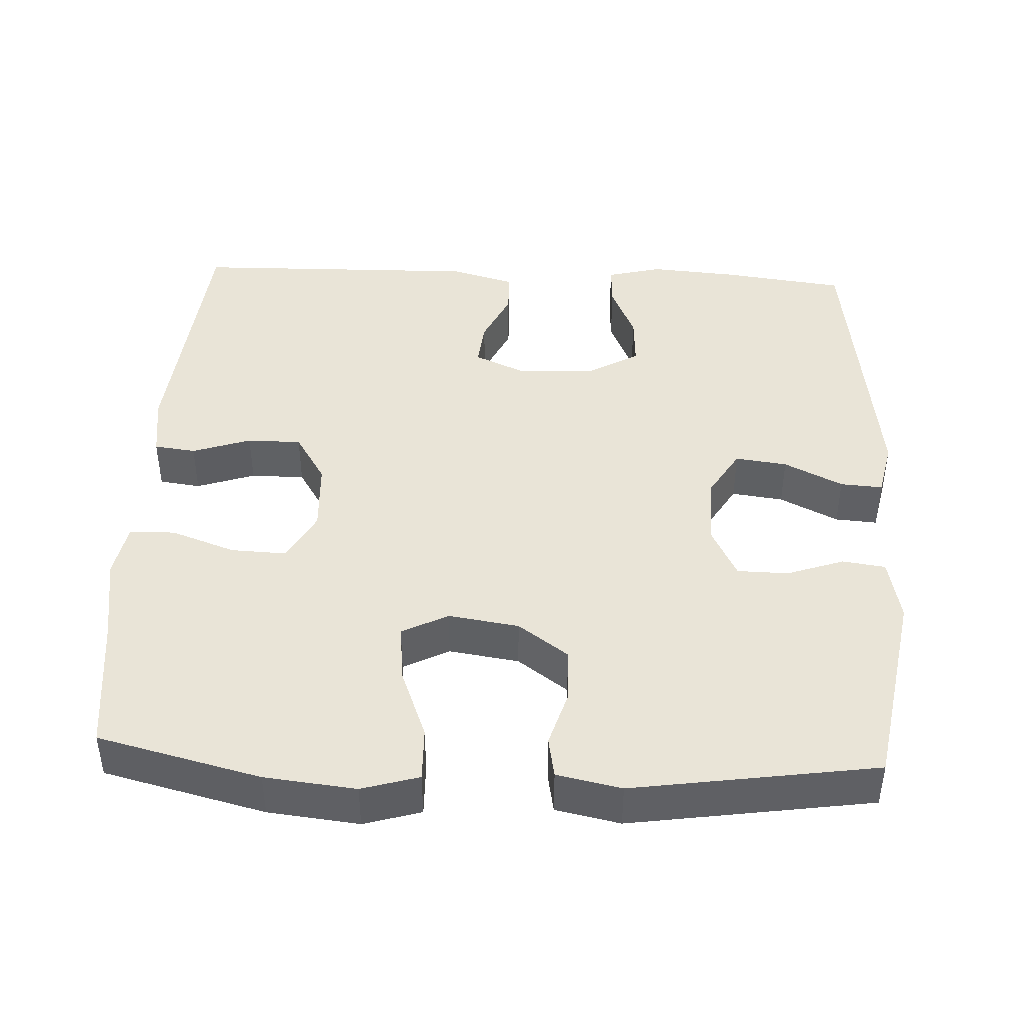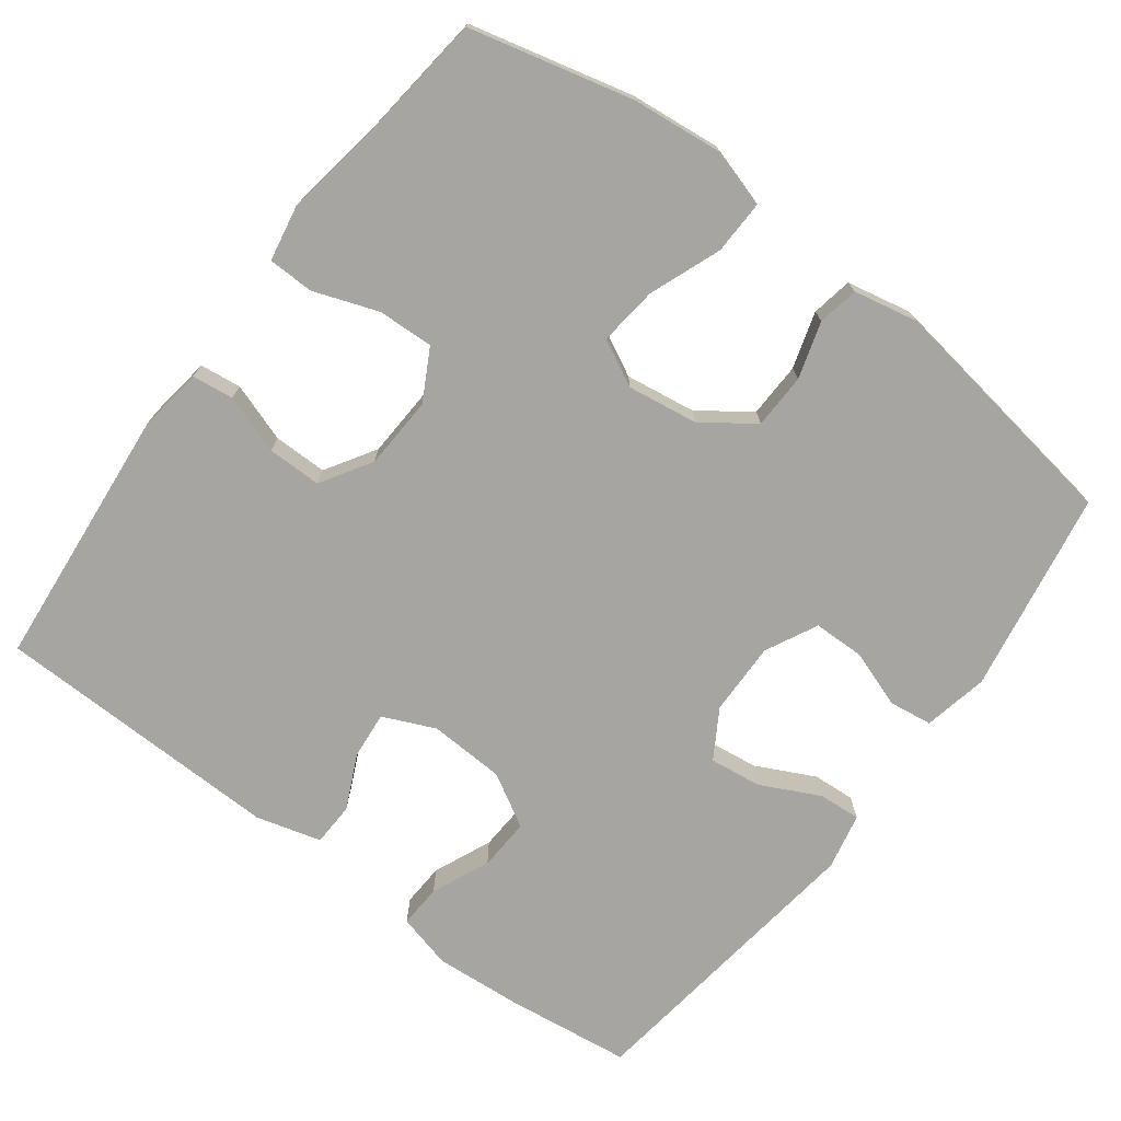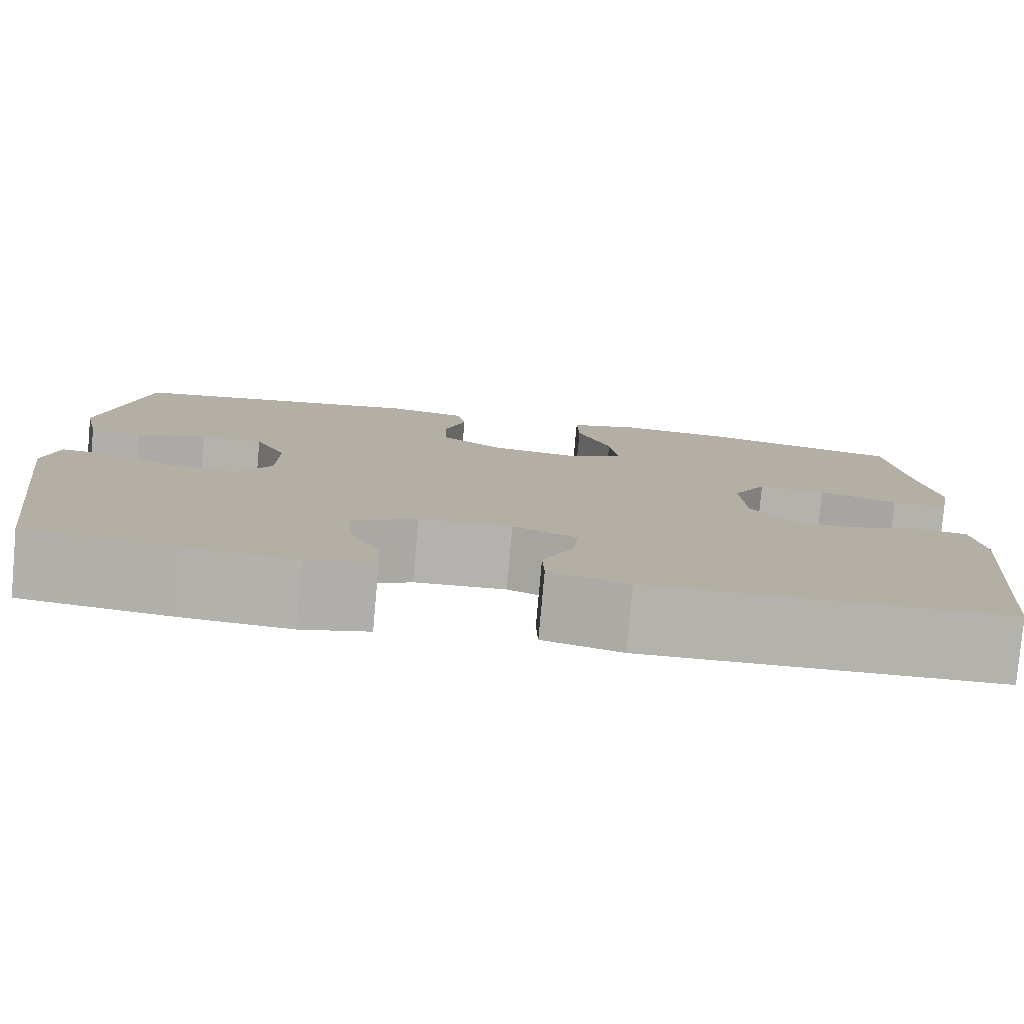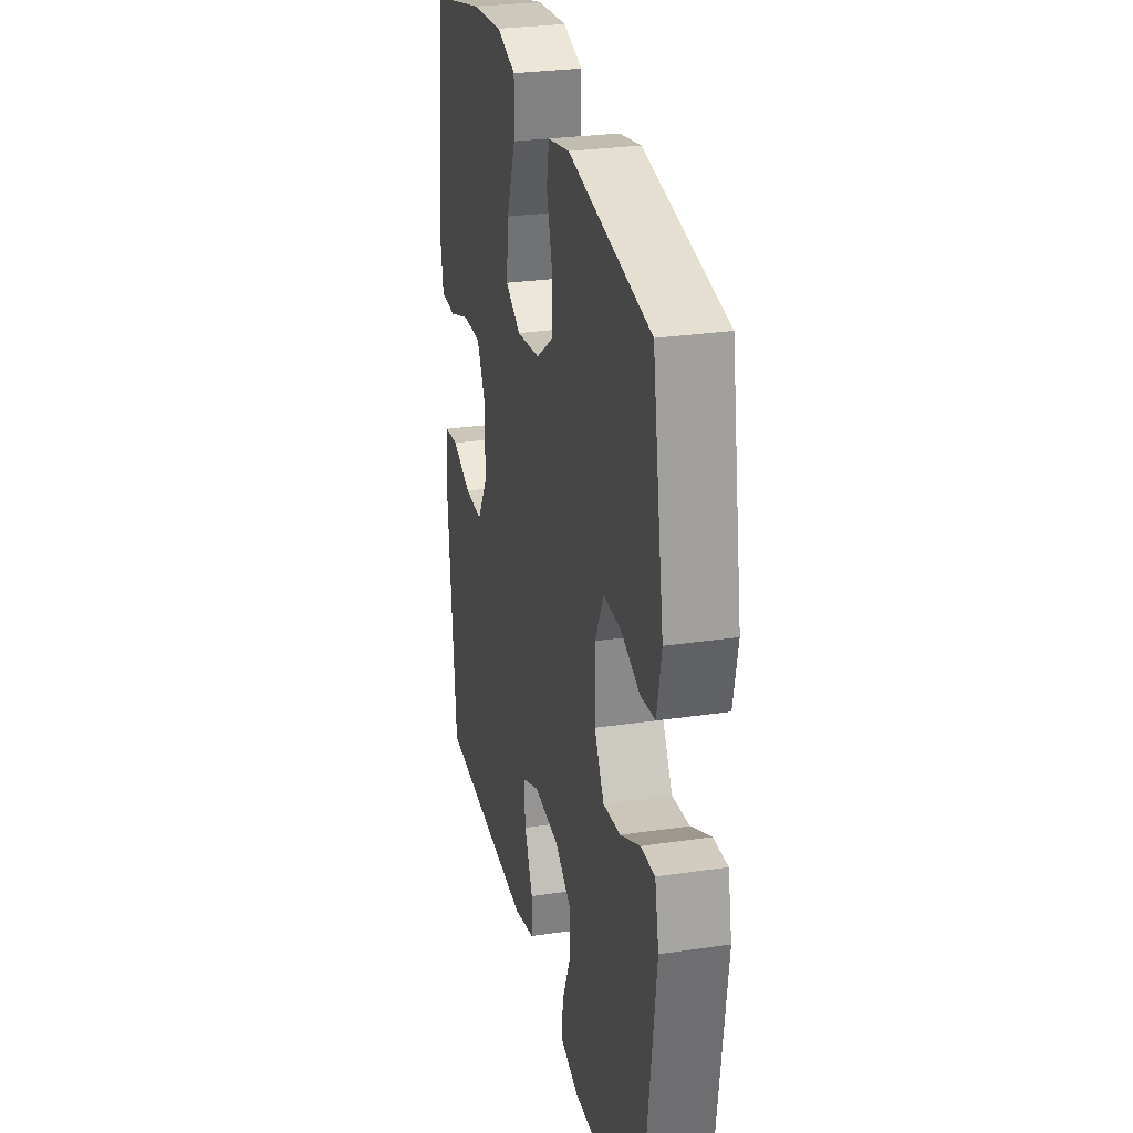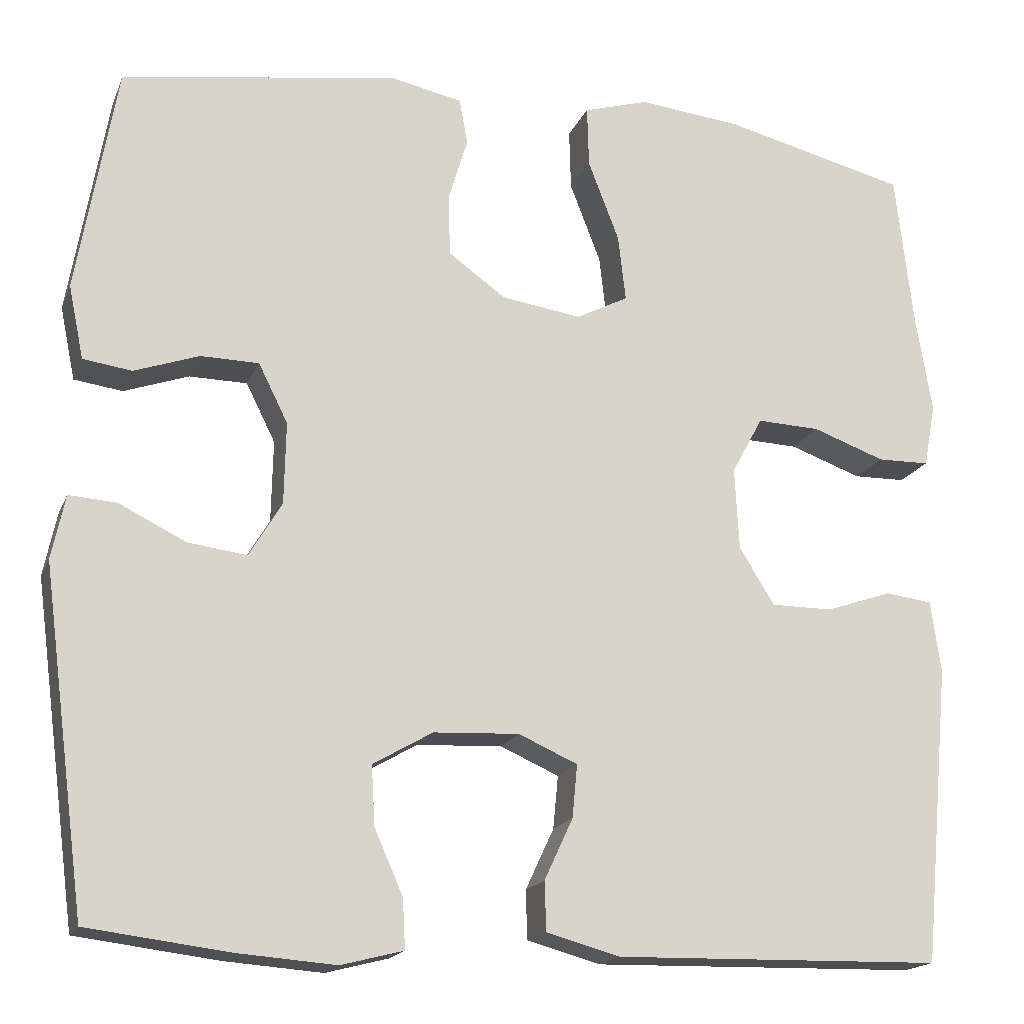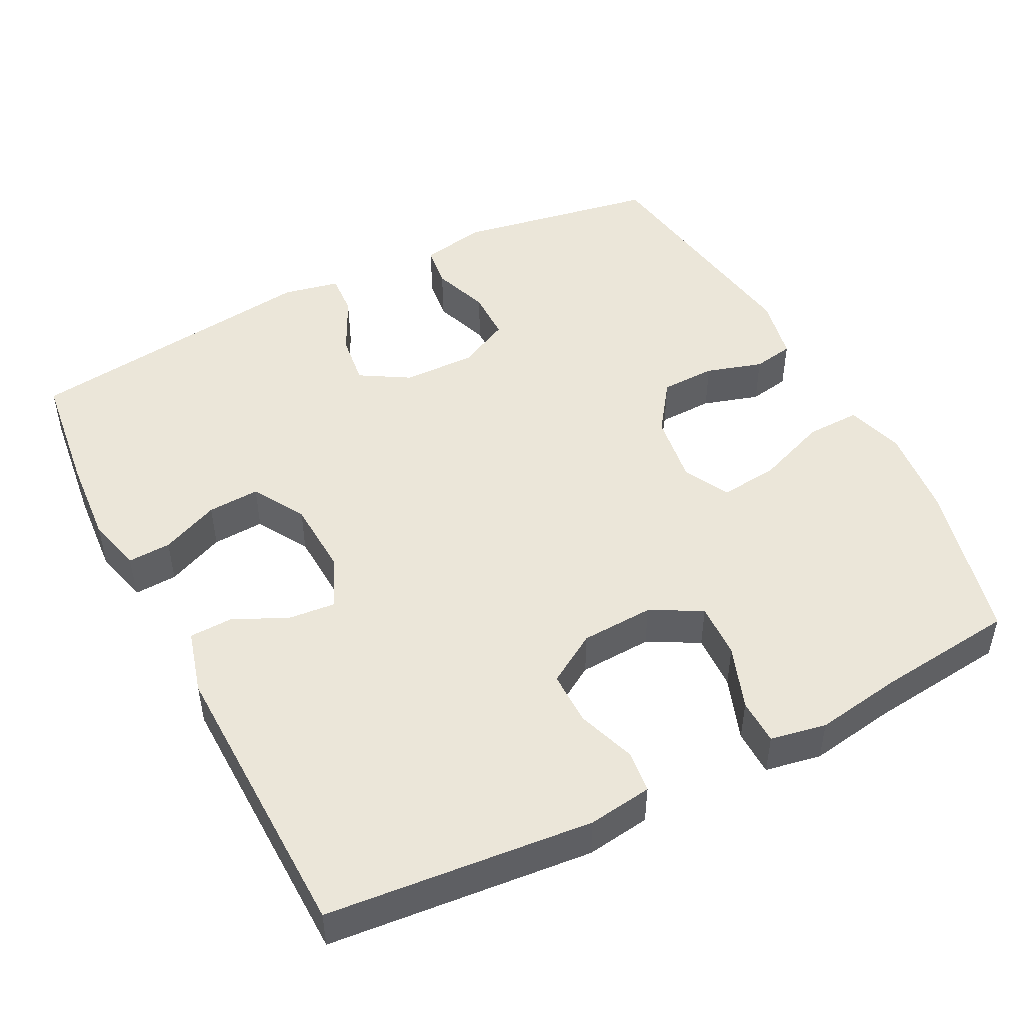
<metadata>
{"format":"obj","ext":"obj","renderer":"f3d","projection":"perspective","resolution":1024,"background":"white","views":[{"elev":43.3,"azim":2.8,"up":"+Y"},{"elev":-73.7,"azim":-36.9,"up":"+Y"},{"elev":-79.6,"azim":174.9,"up":"+Z"},{"elev":28.3,"azim":77.4,"up":"+Z"},{"elev":-17.5,"azim":162.6,"up":"+Z"},{"elev":48.1,"azim":-117.2,"up":"+Y"}]}
</metadata>
<code>
v -0.5 0.07 -0.5
v -0.533 0.07 -0.145
v -0.521 0.07 -0.059
v -0.465 0.07 -0.052
v -0.386 0.07 -0.079
v -0.313 0.07 -0.079
v -0.271 0.07 -0.011
v -0.266 0.07 0.087
v -0.303 0.07 0.155
v -0.378 0.07 0.152
v -0.464 0.07 0.121
v -0.526 0.07 0.122
v -0.54 0.07 0.197
v -0.521 0.07 0.314
v -0.5 0.07 0.5
v -0.281 0.07 0.554
v -0.158 0.07 0.567
v -0.081 0.07 0.544
v -0.083 0.07 0.471
v -0.12 0.07 0.375
v -0.129 0.07 0.296
v -0.067 0.07 0.264
v 0.028 0.07 0.278
v 0.096 0.07 0.327
v 0.098 0.07 0.401
v 0.075 0.07 0.477
v 0.085 0.07 0.532
v 0.172 0.07 0.55
v 0.5 0.07 0.5
v 0.547 0.07 0.228
v 0.529 0.07 0.141
v 0.471 0.07 0.133
v 0.394 0.07 0.16
v 0.325 0.07 0.159
v 0.29 0.07 0.089
v 0.292 0.07 -0.009
v 0.331 0.07 -0.074
v 0.401 0.07 -0.065
v 0.48 0.07 -0.026
v 0.537 0.07 -0.022
v 0.553 0.07 -0.098
v 0.5 0.07 -0.5
v 0.333 0.07 -0.521
v 0.215 0.07 -0.53
v 0.141 0.07 -0.511
v 0.144 0.07 -0.453
v 0.178 0.07 -0.375
v 0.182 0.07 -0.305
v 0.111 0.07 -0.264
v 0.009 0.07 -0.259
v -0.061 0.07 -0.29
v -0.055 0.07 -0.353
v -0.021 0.07 -0.426
v -0.023 0.07 -0.484
v -0.11 0.07 -0.508
v -0.5 0 -0.5
v -0.533 0 -0.145
v -0.521 0 -0.059
v -0.465 0 -0.052
v -0.386 0 -0.079
v -0.313 0 -0.079
v -0.271 0 -0.011
v -0.266 0 0.087
v -0.303 0 0.155
v -0.378 0 0.152
v -0.464 0 0.121
v -0.526 0 0.122
v -0.54 0 0.197
v -0.521 0 0.314
v -0.5 0 0.5
v -0.281 0 0.554
v -0.158 0 0.567
v -0.081 0 0.544
v -0.083 0 0.471
v -0.12 0 0.375
v -0.129 0 0.296
v -0.067 0 0.264
v 0.028 0 0.278
v 0.096 0 0.327
v 0.098 0 0.401
v 0.075 0 0.477
v 0.085 0 0.532
v 0.172 0 0.55
v 0.5 0 0.5
v 0.547 0 0.228
v 0.529 0 0.141
v 0.471 0 0.133
v 0.394 0 0.16
v 0.325 0 0.159
v 0.29 0 0.089
v 0.292 0 -0.009
v 0.331 0 -0.074
v 0.401 0 -0.065
v 0.48 0 -0.026
v 0.537 0 -0.022
v 0.553 0 -0.098
v 0.5 0 -0.5
v 0.333 0 -0.521
v 0.215 0 -0.53
v 0.141 0 -0.511
v 0.144 0 -0.453
v 0.178 0 -0.375
v 0.182 0 -0.305
v 0.111 0 -0.264
v 0.009 0 -0.259
v -0.061 0 -0.29
v -0.055 0 -0.353
v -0.021 0 -0.426
v -0.023 0 -0.484
v -0.11 0 -0.508
f 3 4 5
f 2 3 5
f 1 2 5
f 55 1 5
f 54 55 5
f 53 54 5
f 52 53 5
f 51 52 5 6
f 50 51 6 7
f 49 50 7 8
f 48 49 8 9
f 45 46 47
f 44 45 47
f 43 44 47
f 42 43 47
f 41 42 47
f 40 41 47
f 39 40 47
f 38 39 47
f 37 38 47 48
f 36 37 48 9
f 31 32 33
f 30 31 33
f 29 30 33
f 28 29 33
f 27 28 33
f 26 27 33
f 25 26 33
f 24 25 33 34
f 23 24 34 35
f 18 19 20
f 17 18 20
f 16 17 20
f 15 16 20
f 14 15 20
f 14 20 21
f 13 14 21
f 12 13 21
f 11 12 21
f 10 11 21
f 9 10 21 22
f 23 35 36
f 22 23 36
f 9 22 36
f 60 59 58
f 60 58 57
f 60 57 56
f 60 56 110
f 60 110 109
f 60 109 108
f 60 108 107
f 61 60 107 106
f 62 61 106 105
f 63 62 105 104
f 64 63 104 103
f 102 101 100
f 102 100 99
f 102 99 98
f 102 98 97
f 102 97 96
f 102 96 95
f 102 95 94
f 102 94 93
f 103 102 93 92
f 64 103 92 91
f 88 87 86
f 88 86 85
f 88 85 84
f 88 84 83
f 88 83 82
f 88 82 81
f 88 81 80
f 89 88 80 79
f 90 89 79 78
f 75 74 73
f 75 73 72
f 75 72 71
f 75 71 70
f 75 70 69
f 76 75 69
f 76 69 68
f 76 68 67
f 76 67 66
f 76 66 65
f 77 76 65 64
f 91 90 78
f 91 78 77
f 91 77 64
f 1 56 57 2
f 2 57 58 3
f 3 58 59 4
f 4 59 60 5
f 5 60 61 6
f 6 61 62 7
f 7 62 63 8
f 8 63 64 9
f 9 64 65 10
f 10 65 66 11
f 11 66 67 12
f 12 67 68 13
f 13 68 69 14
f 14 69 70 15
f 15 70 71 16
f 16 71 72 17
f 17 72 73 18
f 18 73 74 19
f 19 74 75 20
f 20 75 76 21
f 21 76 77 22
f 22 77 78 23
f 23 78 79 24
f 24 79 80 25
f 25 80 81 26
f 26 81 82 27
f 27 82 83 28
f 28 83 84 29
f 29 84 85 30
f 30 85 86 31
f 31 86 87 32
f 32 87 88 33
f 33 88 89 34
f 34 89 90 35
f 35 90 91 36
f 36 91 92 37
f 37 92 93 38
f 38 93 94 39
f 39 94 95 40
f 40 95 96 41
f 41 96 97 42
f 42 97 98 43
f 43 98 99 44
f 44 99 100 45
f 45 100 101 46
f 46 101 102 47
f 47 102 103 48
f 48 103 104 49
f 49 104 105 50
f 50 105 106 51
f 51 106 107 52
f 52 107 108 53
f 53 108 109 54
f 54 109 110 55
f 55 110 56 1

</code>
